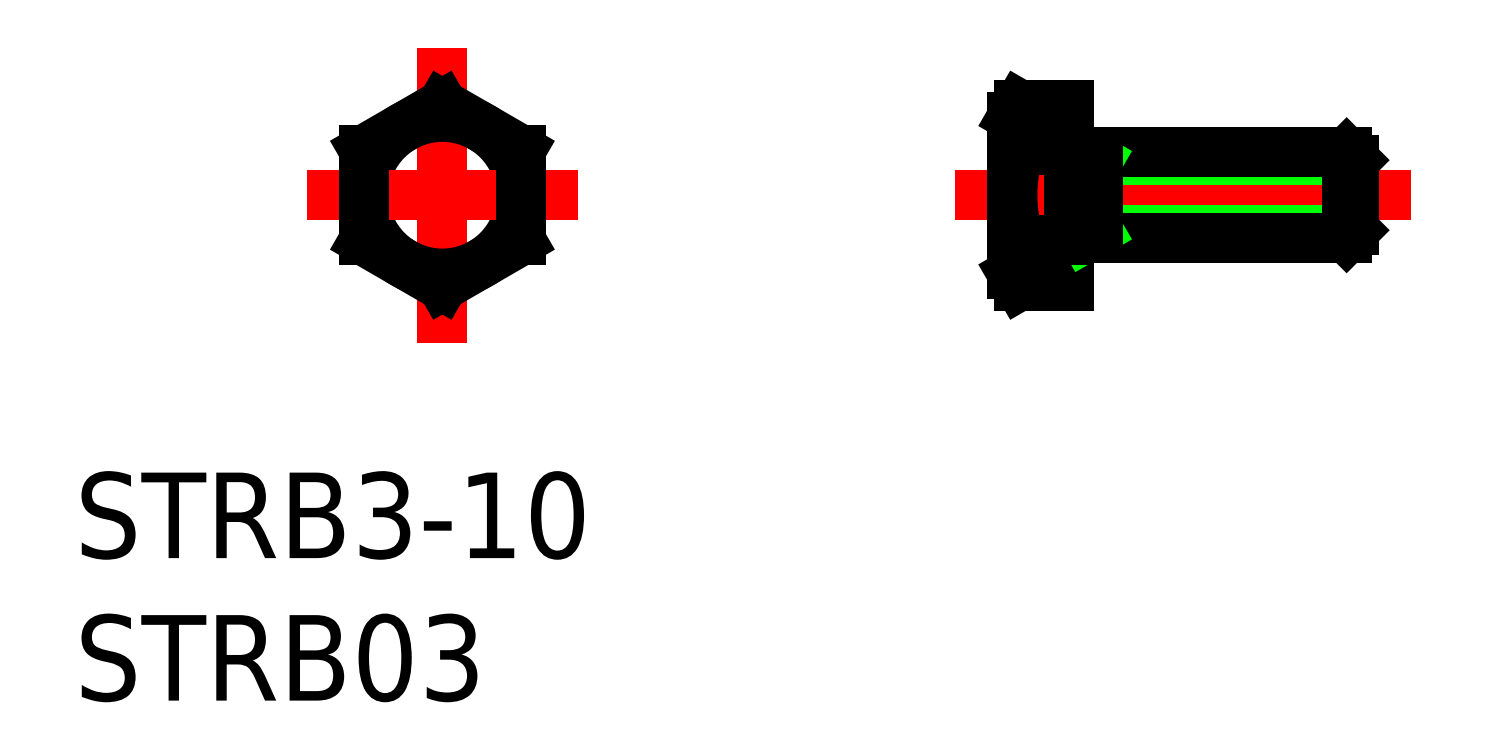
<metadata>
{"format":"dxf","ext":"dxf","renderer":"ezdxf+matplotlib","layout":"modelspace","background":"white","min_lineweight":24,"dpi":150}
</metadata>
<code>
0
SECTION
2
ENTITIES
0
LINE
8
CENTER
10
18
20
0
30
0
11
34
21
0
31
0
0
LINE
8
CENTER
10
0
20
-5.175
30
0
11
0
21
5.175
31
0
0
LINE
8
0
10
-2.75
20
-1.588
30
0
11
-6.55e-14
21
-3.175
31
0
0
LINE
8
0
10
6.37e-14
20
3.175
30
0
11
-2.75
21
1.588
31
0
0
CIRCLE
8
0
10
0
20
-5.68e-14
30
0
40
2.75
0
LINE
8
CENTER
10
-4.75
20
0
30
0
11
4.75
21
0
31
0
0
LINE
8
0
10
-2.75
20
1.588
30
0
11
-2.75
21
-1.588
31
0
0
LINE
8
0
10
-6.55e-14
20
-3.175
30
0
11
2.75
21
-1.588
31
0
0
LINE
8
0
10
2.75
20
-1.588
30
0
11
2.75
21
1.588
31
0
0
LINE
8
0
10
2.75
20
1.588
30
0
11
6.37e-14
21
3.175
31
0
0
LINE
8
0
10
23
20
-1.229
30
0
11
32
21
-1.23
31
0
0
LINE
8
0
10
23
20
1.23
30
0
11
32
21
1.23
31
0
0
LINE
8
0
10
22.1
20
-1.5
30
0
11
31.73
21
-1.5
31
0
0
LINE
8
0
10
22.1
20
1.5
30
0
11
31.73
21
1.5
31
0
0
LINE
8
0
10
22
20
-3.175
30
0
11
22
21
3.175
31
0
0
LINE
8
0
10
20
20
-2.75
30
0
11
20
21
2.75
31
0
0
ARC
8
0
10
21.41
20
-2.382
30
0
40
1.406
50
145.6
51
205.6
0
LINE
8
0
10
22
20
-3.175
30
0
11
20.25
21
-3.175
31
0
0
LINE
8
0
10
20
20
-2.75
30
0
11
20.25
21
-3.175
31
0
0
LINE
8
0
10
22.53
20
1.5
30
0
11
23
21
1.23
31
0
0
LINE
8
0
10
22.53
20
-1.5
30
0
11
23
21
-1.23
31
0
0
ARC
8
0
10
22.1
20
-1.6
30
0
40
0.1
50
90
51
180
0
ARC
8
0
10
22.1
20
1.6
30
0
40
0.1
50
180
51
270
0
LINE
8
0
10
20.25
20
-1.588
30
0
11
22
21
-1.588
31
0
0
LINE
8
0
10
22
20
1.588
30
0
11
20.25
21
1.588
31
0
0
LINE
8
0
10
20.25
20
3.175
30
0
11
22
21
3.175
31
0
0
ARC
8
0
10
21.41
20
2.382
30
0
40
1.406
50
154.4
51
214.4
0
ARC
8
0
10
25.25
20
-5.68e-14
30
0
40
5.254
50
162.4
51
197.6
0
LINE
8
0
10
20
20
2.75
30
0
11
20.25
21
3.175
31
0
0
LINE
8
0
10
23
20
1.5
30
0
11
23
21
-1.5
31
0
0
LINE
8
0
10
32
20
1.23
30
0
11
32
21
-1.23
31
0
0
LINE
8
0
10
31.73
20
1.5
30
0
11
32
21
1.23
31
0
0
LINE
8
0
10
31.73
20
-1.5
30
0
11
31.73
21
1.5
31
0
0
LINE
8
0
10
32
20
-1.23
30
0
11
31.73
21
-1.5
31
0
0
TEXT
8
0
10
-12.91
20
-12.73
30
0
40
3
1
STRB3-10
0
TEXT
8
0
10
-12.91
20
-17.73
30
0
40
3
1
STRB03
0
ENDSEC
0
EOF

</code>
